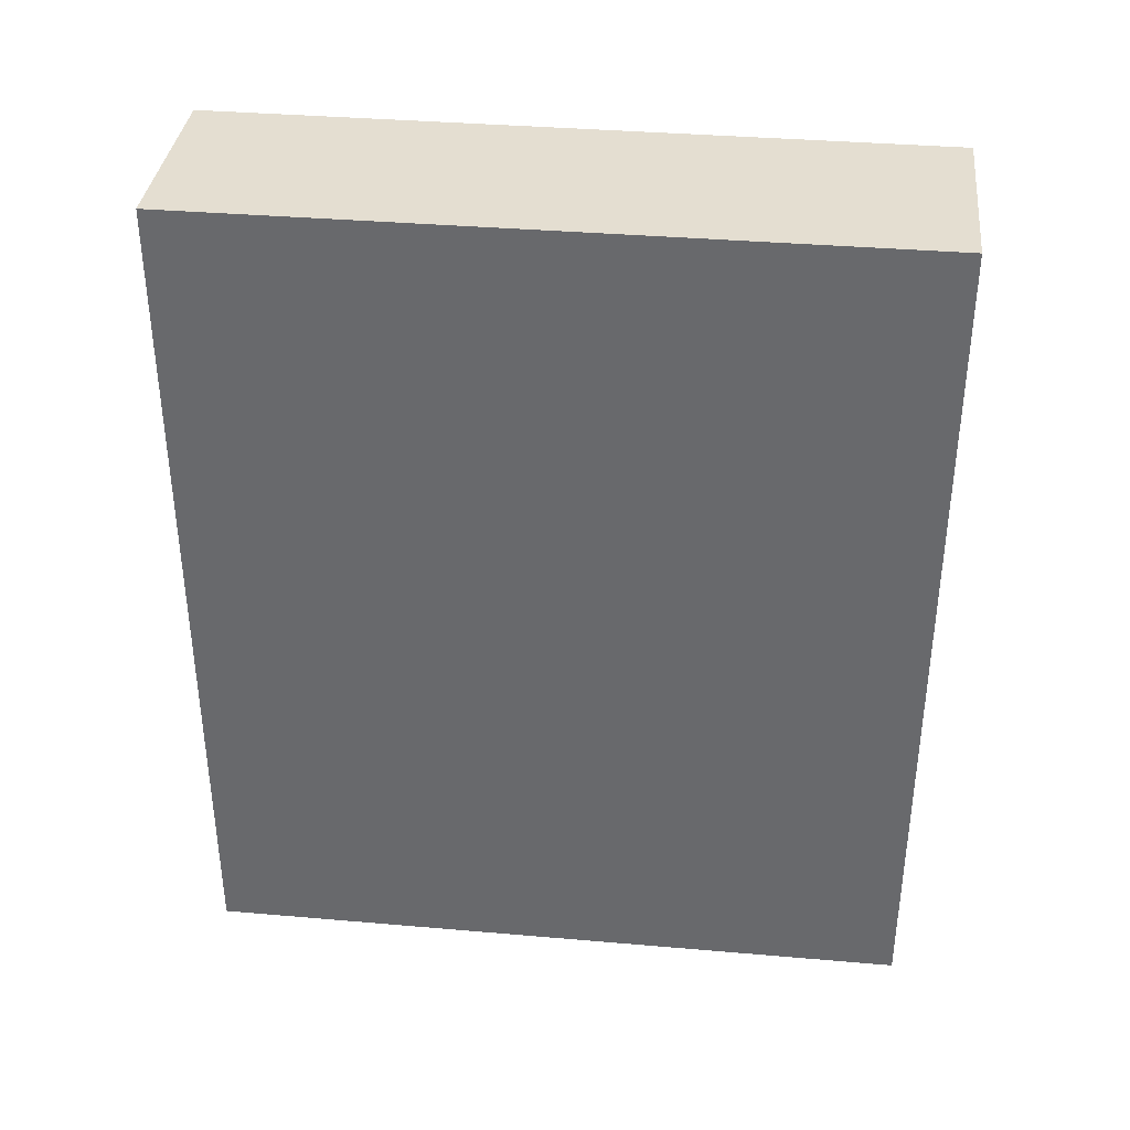
<metadata>
{"format":"obj","ext":"obj","renderer":"f3d","projection":"perspective","resolution":1024,"background":"white","views":[{"elev":36.4,"azim":-83.6,"up":"+Y"}]}
</metadata>
<code>
v -0.1772 -0.7507 -0.6364
v 0.1772 -0.7507 -0.6364
v -0.1772 -0.7507 0.6364
v 0.1772 -0.7507 0.6364
v -0.1772 0.7507 -0.6364
v 0.1772 0.7507 -0.6364
v -0.1772 0.7507 0.6364
v 0.1772 0.7507 0.6364
v 0 0.7507 0
v 0.1772 0.7507 0
v 0 0.7507 -0.6364
v -0.1772 0.7507 0
v 0 0.7507 0.6364
v -0.1772 -0.7507 0
v -0.1772 0 0
v -0.1772 0 -0.6364
v -0.1772 0 0.6364
v 0 -0.7507 -0.6364
v 0 -0.7507 0
v 0.1772 -0.7507 0
v 0 -0.7507 0.6364
v 0.1772 0 -0.6364
v 0.1772 0 0
v 0.1772 0 0.6364
v 0 0 0.6364
v 0 0 -0.6364
v -0.08861 0.7507 -0.3182
v 0 0.7507 -0.3182
v -0.08861 0.7507 -0.6364
v 0.08861 0.7507 0.3182
v 0.1772 0.7507 0.3182
v 0.08861 0.7507 0
v 0.1772 0.7507 -0.3182
v 0.08861 0.7507 -0.6364
v 0.08861 0.7507 -0.3182
v -0.1772 0.7507 -0.3182
v -0.08861 0.7507 0
v -0.1772 0.7507 0.3182
v -0.08861 0.7507 0.6364
v -0.08861 0.7507 0.3182
v 0.08861 0.7507 0.6364
v 0 0.7507 0.3182
v -0.1772 -0.7507 -0.3182
v -0.1772 -0.3754 -0.3182
v -0.1772 -0.3754 -0.6364
v -0.1772 -0.7507 0.3182
v -0.1772 -0.3754 0.3182
v -0.1772 -0.3754 0
v -0.1772 0.3754 -0.3182
v -0.1772 0.3754 -0.6364
v -0.1772 0 -0.3182
v -0.1772 -0.3754 0.6364
v -0.1772 0 0.3182
v -0.1772 0.3754 0.6364
v -0.1772 0.3754 0.3182
v -0.1772 0.3754 0
v -0.08861 -0.7507 -0.6364
v -0.08861 -0.7507 -0.3182
v 0.08861 -0.7507 -0.6364
v 0.08861 -0.7507 -0.3182
v 0 -0.7507 -0.3182
v -0.08861 -0.7507 0.3182
v -0.08861 -0.7507 0
v 0.1772 -0.7507 -0.3182
v 0.08861 -0.7507 0
v 0.1772 -0.7507 0.3182
v 0.08861 -0.7507 0.6364
v 0.08861 -0.7507 0.3182
v -0.08861 -0.7507 0.6364
v 0 -0.7507 0.3182
v 0.1772 -0.3754 -0.6364
v 0.1772 0 -0.3182
v 0.1772 -0.3754 -0.3182
v 0.1772 0.3754 -0.6364
v 0.1772 0.3754 -0.3182
v 0.1772 0.3754 0.3182
v 0.1772 0.3754 0
v 0.1772 -0.3754 0
v 0.1772 0.3754 0.6364
v 0.1772 0 0.3182
v 0.1772 -0.3754 0.6364
v 0.1772 -0.3754 0.3182
v 0 -0.3754 0.6364
v -0.08861 -0.3754 0.6364
v 0.08861 -0.3754 0.6364
v 0.08861 0.3754 0.6364
v 0.08861 0 0.6364
v -0.08861 0 0.6364
v 0 0.3754 0.6364
v -0.08861 0.3754 0.6364
v -0.08861 -0.3754 -0.6364
v -0.08861 0.3754 -0.6364
v -0.08861 0 -0.6364
v 0.08861 -0.3754 -0.6364
v 0 -0.3754 -0.6364
v 0.08861 0 -0.6364
v 0 0.3754 -0.6364
v 0.08861 0.3754 -0.6364
v -0.1329 0.7507 -0.4773
v -0.08861 0.7507 -0.4773
v -0.1329 0.7507 -0.6364
v -0.04431 0.7507 -0.1591
v 0 0.7507 -0.1591
v -0.04431 0.7507 -0.3182
v 0 0.7507 -0.4773
v -0.04431 0.7507 -0.6364
v -0.04431 0.7507 -0.4773
v 0.04431 0.7507 0.1591
v 0.08861 0.7507 0.1591
v 0.04431 0.7507 0
v 0.1329 0.7507 0.4773
v 0.1772 0.7507 0.4773
v 0.1329 0.7507 0.3182
v 0.1772 0.7507 0.1591
v 0.1329 0.7507 0
v 0.1329 0.7507 0.1591
v 0.1772 0.7507 -0.1591
v 0.1329 0.7507 -0.3182
v 0.1329 0.7507 -0.1591
v 0.1772 0.7507 -0.4773
v 0.1329 0.7507 -0.6364
v 0.1329 0.7507 -0.4773
v 0.04431 0.7507 -0.6364
v 0.04431 0.7507 -0.4773
v 0.08861 0.7507 -0.4773
v 0.04431 0.7507 -0.1591
v 0.08861 0.7507 -0.1591
v 0.04431 0.7507 -0.3182
v -0.1772 0.7507 -0.4773
v -0.1329 0.7507 -0.3182
v -0.1772 0.7507 -0.1591
v -0.1329 0.7507 0
v -0.1329 0.7507 -0.1591
v -0.04431 0.7507 0
v -0.08861 0.7507 -0.1591
v -0.1772 0.7507 0.1591
v -0.1329 0.7507 0.3182
v -0.1329 0.7507 0.1591
v -0.1772 0.7507 0.4773
v -0.1329 0.7507 0.6364
v -0.1329 0.7507 0.4773
v -0.04431 0.7507 0.6364
v -0.04431 0.7507 0.4773
v -0.08861 0.7507 0.4773
v 0.04431 0.7507 0.6364
v 0.04431 0.7507 0.4773
v 0 0.7507 0.4773
v 0.1329 0.7507 0.6364
v 0.08861 0.7507 0.4773
v 0 0.7507 0.1591
v 0.04431 0.7507 0.3182
v -0.08861 0.7507 0.1591
v -0.04431 0.7507 0.3182
v -0.04431 0.7507 0.1591
v -0.1772 -0.7507 -0.4773
v -0.1772 -0.563 -0.4773
v -0.1772 -0.563 -0.6364
v -0.1772 -0.7507 -0.1591
v -0.1772 -0.563 -0.1591
v -0.1772 -0.563 -0.3182
v -0.1772 -0.1877 -0.4773
v -0.1772 -0.1877 -0.6364
v -0.1772 -0.3754 -0.4773
v -0.1772 -0.7507 0.1591
v -0.1772 -0.563 0.1591
v -0.1772 -0.563 0
v -0.1772 -0.7507 0.4773
v -0.1772 -0.563 0.4773
v -0.1772 -0.563 0.3182
v -0.1772 -0.1877 0.1591
v -0.1772 -0.1877 0
v -0.1772 -0.3754 0.1591
v -0.1772 0.1877 -0.1591
v -0.1772 0.1877 -0.3182
v -0.1772 0 -0.1591
v -0.1772 0.563 -0.4773
v -0.1772 0.563 -0.6364
v -0.1772 0.3754 -0.4773
v -0.1772 0.1877 -0.6364
v -0.1772 0 -0.4773
v -0.1772 0.1877 -0.4773
v -0.1772 -0.3754 -0.1591
v -0.1772 -0.1877 -0.1591
v -0.1772 -0.1877 -0.3182
v -0.1772 -0.563 0.6364
v -0.1772 -0.3754 0.4773
v -0.1772 -0.1877 0.6364
v -0.1772 0 0.4773
v -0.1772 -0.1877 0.4773
v -0.1772 0 0.1591
v -0.1772 -0.1877 0.3182
v -0.1772 0.1877 0.6364
v -0.1772 0.3754 0.4773
v -0.1772 0.1877 0.4773
v -0.1772 0.563 0.6364
v -0.1772 0.563 0.4773
v -0.1772 0.563 0.1591
v -0.1772 0.563 0.3182
v -0.1772 0.563 -0.1591
v -0.1772 0.563 0
v -0.1772 0.563 -0.3182
v -0.1772 0.1877 0
v -0.1772 0.3754 -0.1591
v -0.1772 0.1877 0.3182
v -0.1772 0.3754 0.1591
v -0.1772 0.1877 0.1591
v -0.1329 -0.7507 -0.6364
v -0.1329 -0.7507 -0.4773
v -0.04431 -0.7507 -0.6364
v -0.04431 -0.7507 -0.4773
v -0.08861 -0.7507 -0.4773
v -0.1329 -0.7507 -0.1591
v -0.1329 -0.7507 -0.3182
v 0.04431 -0.7507 -0.6364
v 0.04431 -0.7507 -0.4773
v 0 -0.7507 -0.4773
v 0.1329 -0.7507 -0.6364
v 0.1329 -0.7507 -0.4773
v 0.08861 -0.7507 -0.4773
v 0.04431 -0.7507 -0.1591
v 0 -0.7507 -0.1591
v 0.04431 -0.7507 -0.3182
v -0.04431 -0.7507 0.1591
v -0.08861 -0.7507 0.1591
v -0.04431 -0.7507 0
v -0.1329 -0.7507 0.4773
v -0.1329 -0.7507 0.3182
v -0.1329 -0.7507 0
v -0.1329 -0.7507 0.1591
v -0.04431 -0.7507 -0.3182
v -0.04431 -0.7507 -0.1591
v -0.08861 -0.7507 -0.1591
v 0.1772 -0.7507 -0.4773
v 0.1329 -0.7507 -0.3182
v 0.1772 -0.7507 -0.1591
v 0.1329 -0.7507 0
v 0.1329 -0.7507 -0.1591
v 0.04431 -0.7507 0
v 0.08861 -0.7507 -0.1591
v 0.1772 -0.7507 0.1591
v 0.1329 -0.7507 0.3182
v 0.1329 -0.7507 0.1591
v 0.1772 -0.7507 0.4773
v 0.1329 -0.7507 0.6364
v 0.1329 -0.7507 0.4773
v 0.04431 -0.7507 0.6364
v 0.04431 -0.7507 0.4773
v 0.08861 -0.7507 0.4773
v -0.04431 -0.7507 0.6364
v -0.04431 -0.7507 0.4773
v 0 -0.7507 0.4773
v -0.1329 -0.7507 0.6364
v -0.08861 -0.7507 0.4773
v 0 -0.7507 0.1591
v -0.04431 -0.7507 0.3182
v 0.08861 -0.7507 0.1591
v 0.04431 -0.7507 0.3182
v 0.04431 -0.7507 0.1591
v 0.1772 -0.563 -0.6364
v 0.1772 -0.3754 -0.4773
v 0.1772 -0.563 -0.4773
v 0.1772 -0.1877 -0.6364
v 0.1772 0 -0.4773
v 0.1772 -0.1877 -0.4773
v 0.1772 0 -0.1591
v 0.1772 -0.1877 -0.1591
v 0.1772 -0.1877 -0.3182
v 0.1772 0.1877 -0.6364
v 0.1772 0.3754 -0.4773
v 0.1772 0.1877 -0.4773
v 0.1772 0.563 -0.6364
v 0.1772 0.563 -0.4773
v 0.1772 0.563 -0.1591
v 0.1772 0.563 -0.3182
v 0.1772 0.563 0.1591
v 0.1772 0.563 0
v 0.1772 0.563 0.4773
v 0.1772 0.563 0.3182
v 0.1772 0.1877 0.1591
v 0.1772 0.1877 0
v 0.1772 0.3754 0.1591
v 0.1772 0.1877 -0.3182
v 0.1772 0.3754 -0.1591
v 0.1772 0.1877 -0.1591
v 0.1772 -0.563 -0.3182
v 0.1772 -0.1877 0
v 0.1772 -0.3754 -0.1591
v 0.1772 -0.563 0
v 0.1772 -0.563 -0.1591
v 0.1772 0.1877 0.3182
v 0.1772 0 0.1591
v 0.1772 0.563 0.6364
v 0.1772 0.3754 0.4773
v 0.1772 0.1877 0.6364
v 0.1772 0 0.4773
v 0.1772 0.1877 0.4773
v 0.1772 -0.1877 0.6364
v 0.1772 -0.3754 0.4773
v 0.1772 -0.1877 0.4773
v 0.1772 -0.563 0.6364
v 0.1772 -0.563 0.4773
v 0.1772 -0.563 0.1591
v 0.1772 -0.563 0.3182
v 0.1772 -0.1877 0.1591
v 0.1772 -0.1877 0.3182
v 0.1772 -0.3754 0.1591
v -0.08861 -0.563 0.6364
v -0.1329 -0.563 0.6364
v 0 -0.563 0.6364
v -0.04431 -0.563 0.6364
v 0 -0.1877 0.6364
v -0.04431 -0.1877 0.6364
v -0.04431 -0.3754 0.6364
v 0.08861 -0.563 0.6364
v 0.04431 -0.563 0.6364
v 0.1329 -0.563 0.6364
v 0.1329 -0.1877 0.6364
v 0.1329 -0.3754 0.6364
v 0.1329 0.1877 0.6364
v 0.1329 0 0.6364
v 0.1329 0.563 0.6364
v 0.1329 0.3754 0.6364
v 0.04431 0.1877 0.6364
v 0.04431 0 0.6364
v 0.08861 0.1877 0.6364
v 0.04431 -0.3754 0.6364
v 0.08861 -0.1877 0.6364
v 0.04431 -0.1877 0.6364
v -0.1329 -0.3754 0.6364
v -0.04431 0 0.6364
v -0.08861 -0.1877 0.6364
v -0.1329 0 0.6364
v -0.1329 -0.1877 0.6364
v 0.04431 0.3754 0.6364
v 0 0.1877 0.6364
v 0.08861 0.563 0.6364
v 0 0.563 0.6364
v 0.04431 0.563 0.6364
v -0.08861 0.563 0.6364
v -0.04431 0.563 0.6364
v -0.1329 0.563 0.6364
v -0.1329 0.1877 0.6364
v -0.1329 0.3754 0.6364
v -0.04431 0.1877 0.6364
v -0.04431 0.3754 0.6364
v -0.08861 0.1877 0.6364
v -0.1329 -0.563 -0.6364
v -0.1329 -0.1877 -0.6364
v -0.1329 -0.3754 -0.6364
v -0.04431 -0.563 -0.6364
v -0.08861 -0.563 -0.6364
v -0.1329 0.1877 -0.6364
v -0.1329 0 -0.6364
v -0.1329 0.563 -0.6364
v -0.1329 0.3754 -0.6364
v -0.04431 0.1877 -0.6364
v -0.04431 0 -0.6364
v -0.08861 0.1877 -0.6364
v 0.04431 -0.1877 -0.6364
v 0.04431 -0.3754 -0.6364
v 0 -0.1877 -0.6364
v 0.1329 -0.563 -0.6364
v 0.08861 -0.563 -0.6364
v 0 -0.563 -0.6364
v 0.04431 -0.563 -0.6364
v -0.08861 -0.1877 -0.6364
v -0.04431 -0.1877 -0.6364
v -0.04431 -0.3754 -0.6364
v 0.1329 -0.3754 -0.6364
v 0.04431 0 -0.6364
v 0.08861 -0.1877 -0.6364
v 0.1329 0 -0.6364
v 0.1329 -0.1877 -0.6364
v -0.04431 0.3754 -0.6364
v 0 0.1877 -0.6364
v -0.08861 0.563 -0.6364
v 0 0.563 -0.6364
v -0.04431 0.563 -0.6364
v 0.08861 0.563 -0.6364
v 0.04431 0.563 -0.6364
v 0.1329 0.563 -0.6364
v 0.1329 0.1877 -0.6364
v 0.1329 0.3754 -0.6364
v 0.04431 0.1877 -0.6364
v 0.04431 0.3754 -0.6364
v 0.08861 0.1877 -0.6364
f 5 99 101
f 99 27 100
f 100 29 101
f 99 100 101
f 27 102 104
f 102 9 103
f 103 28 104
f 102 103 104
f 28 105 107
f 105 11 106
f 106 29 107
f 105 106 107
f 27 104 100
f 104 28 107
f 107 29 100
f 104 107 100
f 9 108 110
f 108 30 109
f 109 32 110
f 108 109 110
f 30 111 113
f 111 8 112
f 112 31 113
f 111 112 113
f 31 114 116
f 114 10 115
f 115 32 116
f 114 115 116
f 30 113 109
f 113 31 116
f 116 32 109
f 113 116 109
f 10 117 119
f 117 33 118
f 118 35 119
f 117 118 119
f 33 120 122
f 120 6 121
f 121 34 122
f 120 121 122
f 34 123 125
f 123 11 124
f 124 35 125
f 123 124 125
f 33 122 118
f 122 34 125
f 125 35 118
f 122 125 118
f 9 110 103
f 110 32 126
f 126 28 103
f 110 126 103
f 32 115 127
f 115 10 119
f 119 35 127
f 115 119 127
f 35 124 128
f 124 11 105
f 105 28 128
f 124 105 128
f 32 127 126
f 127 35 128
f 128 28 126
f 127 128 126
f 5 129 99
f 129 36 130
f 130 27 99
f 129 130 99
f 36 131 133
f 131 12 132
f 132 37 133
f 131 132 133
f 37 134 135
f 134 9 102
f 102 27 135
f 134 102 135
f 36 133 130
f 133 37 135
f 135 27 130
f 133 135 130
f 12 136 138
f 136 38 137
f 137 40 138
f 136 137 138
f 38 139 141
f 139 7 140
f 140 39 141
f 139 140 141
f 39 142 144
f 142 13 143
f 143 40 144
f 142 143 144
f 38 141 137
f 141 39 144
f 144 40 137
f 141 144 137
f 13 145 147
f 145 41 146
f 146 42 147
f 145 146 147
f 41 148 149
f 148 8 111
f 111 30 149
f 148 111 149
f 30 108 151
f 108 9 150
f 150 42 151
f 108 150 151
f 41 149 146
f 149 30 151
f 151 42 146
f 149 151 146
f 12 138 132
f 138 40 152
f 152 37 132
f 138 152 132
f 40 143 153
f 143 13 147
f 147 42 153
f 143 147 153
f 42 150 154
f 150 9 134
f 134 37 154
f 150 134 154
f 40 153 152
f 153 42 154
f 154 37 152
f 153 154 152
f 1 155 157
f 155 43 156
f 156 45 157
f 155 156 157
f 43 158 160
f 158 14 159
f 159 44 160
f 158 159 160
f 44 161 163
f 161 16 162
f 162 45 163
f 161 162 163
f 43 160 156
f 160 44 163
f 163 45 156
f 160 163 156
f 14 164 166
f 164 46 165
f 165 48 166
f 164 165 166
f 46 167 169
f 167 3 168
f 168 47 169
f 167 168 169
f 47 170 172
f 170 15 171
f 171 48 172
f 170 171 172
f 46 169 165
f 169 47 172
f 172 48 165
f 169 172 165
f 15 173 175
f 173 49 174
f 174 51 175
f 173 174 175
f 49 176 178
f 176 5 177
f 177 50 178
f 176 177 178
f 50 179 181
f 179 16 180
f 180 51 181
f 179 180 181
f 49 178 174
f 178 50 181
f 181 51 174
f 178 181 174
f 14 166 159
f 166 48 182
f 182 44 159
f 166 182 159
f 48 171 183
f 171 15 175
f 175 51 183
f 171 175 183
f 51 180 184
f 180 16 161
f 161 44 184
f 180 161 184
f 48 183 182
f 183 51 184
f 184 44 182
f 183 184 182
f 3 185 168
f 185 52 186
f 186 47 168
f 185 186 168
f 52 187 189
f 187 17 188
f 188 53 189
f 187 188 189
f 53 190 191
f 190 15 170
f 170 47 191
f 190 170 191
f 52 189 186
f 189 53 191
f 191 47 186
f 189 191 186
f 17 192 194
f 192 54 193
f 193 55 194
f 192 193 194
f 54 195 196
f 195 7 139
f 139 38 196
f 195 139 196
f 38 136 198
f 136 12 197
f 197 55 198
f 136 197 198
f 54 196 193
f 196 38 198
f 198 55 193
f 196 198 193
f 12 131 200
f 131 36 199
f 199 56 200
f 131 199 200
f 36 129 201
f 129 5 176
f 176 49 201
f 129 176 201
f 49 173 203
f 173 15 202
f 202 56 203
f 173 202 203
f 36 201 199
f 201 49 203
f 203 56 199
f 201 203 199
f 17 194 188
f 194 55 204
f 204 53 188
f 194 204 188
f 55 197 205
f 197 12 200
f 200 56 205
f 197 200 205
f 56 202 206
f 202 15 190
f 190 53 206
f 202 190 206
f 55 205 204
f 205 56 206
f 206 53 204
f 205 206 204
f 1 207 155
f 207 57 208
f 208 43 155
f 207 208 155
f 57 209 211
f 209 18 210
f 210 58 211
f 209 210 211
f 58 212 213
f 212 14 158
f 158 43 213
f 212 158 213
f 57 211 208
f 211 58 213
f 213 43 208
f 211 213 208
f 18 214 216
f 214 59 215
f 215 61 216
f 214 215 216
f 59 217 219
f 217 2 218
f 218 60 219
f 217 218 219
f 60 220 222
f 220 19 221
f 221 61 222
f 220 221 222
f 59 219 215
f 219 60 222
f 222 61 215
f 219 222 215
f 19 223 225
f 223 62 224
f 224 63 225
f 223 224 225
f 62 226 227
f 226 3 167
f 167 46 227
f 226 167 227
f 46 164 229
f 164 14 228
f 228 63 229
f 164 228 229
f 62 227 224
f 227 46 229
f 229 63 224
f 227 229 224
f 18 216 210
f 216 61 230
f 230 58 210
f 216 230 210
f 61 221 231
f 221 19 225
f 225 63 231
f 221 225 231
f 63 228 232
f 228 14 212
f 212 58 232
f 228 212 232
f 61 231 230
f 231 63 232
f 232 58 230
f 231 232 230
f 2 233 218
f 233 64 234
f 234 60 218
f 233 234 218
f 64 235 237
f 235 20 236
f 236 65 237
f 235 236 237
f 65 238 239
f 238 19 220
f 220 60 239
f 238 220 239
f 64 237 234
f 237 65 239
f 239 60 234
f 237 239 234
f 20 240 242
f 240 66 241
f 241 68 242
f 240 241 242
f 66 243 245
f 243 4 244
f 244 67 245
f 243 244 245
f 67 246 248
f 246 21 247
f 247 68 248
f 246 247 248
f 66 245 241
f 245 67 248
f 248 68 241
f 245 248 241
f 21 249 251
f 249 69 250
f 250 70 251
f 249 250 251
f 69 252 253
f 252 3 226
f 226 62 253
f 252 226 253
f 62 223 255
f 223 19 254
f 254 70 255
f 223 254 255
f 69 253 250
f 253 62 255
f 255 70 250
f 253 255 250
f 20 242 236
f 242 68 256
f 256 65 236
f 242 256 236
f 68 247 257
f 247 21 251
f 251 70 257
f 247 251 257
f 70 254 258
f 254 19 238
f 238 65 258
f 254 238 258
f 68 257 256
f 257 70 258
f 258 65 256
f 257 258 256
f 2 259 261
f 259 71 260
f 260 73 261
f 259 260 261
f 71 262 264
f 262 22 263
f 263 72 264
f 262 263 264
f 72 265 267
f 265 23 266
f 266 73 267
f 265 266 267
f 71 264 260
f 264 72 267
f 267 73 260
f 264 267 260
f 22 268 270
f 268 74 269
f 269 75 270
f 268 269 270
f 74 271 272
f 271 6 120
f 120 33 272
f 271 120 272
f 33 117 274
f 117 10 273
f 273 75 274
f 117 273 274
f 74 272 269
f 272 33 274
f 274 75 269
f 272 274 269
f 10 114 276
f 114 31 275
f 275 77 276
f 114 275 276
f 31 112 278
f 112 8 277
f 277 76 278
f 112 277 278
f 76 279 281
f 279 23 280
f 280 77 281
f 279 280 281
f 31 278 275
f 278 76 281
f 281 77 275
f 278 281 275
f 22 270 263
f 270 75 282
f 282 72 263
f 270 282 263
f 75 273 283
f 273 10 276
f 276 77 283
f 273 276 283
f 77 280 284
f 280 23 265
f 265 72 284
f 280 265 284
f 75 283 282
f 283 77 284
f 284 72 282
f 283 284 282
f 2 261 233
f 261 73 285
f 285 64 233
f 261 285 233
f 73 266 287
f 266 23 286
f 286 78 287
f 266 286 287
f 78 288 289
f 288 20 235
f 235 64 289
f 288 235 289
f 73 287 285
f 287 78 289
f 289 64 285
f 287 289 285
f 23 279 291
f 279 76 290
f 290 80 291
f 279 290 291
f 76 277 293
f 277 8 292
f 292 79 293
f 277 292 293
f 79 294 296
f 294 24 295
f 295 80 296
f 294 295 296
f 76 293 290
f 293 79 296
f 296 80 290
f 293 296 290
f 24 297 299
f 297 81 298
f 298 82 299
f 297 298 299
f 81 300 301
f 300 4 243
f 243 66 301
f 300 243 301
f 66 240 303
f 240 20 302
f 302 82 303
f 240 302 303
f 81 301 298
f 301 66 303
f 303 82 298
f 301 303 298
f 23 291 286
f 291 80 304
f 304 78 286
f 291 304 286
f 80 295 305
f 295 24 299
f 299 82 305
f 295 299 305
f 82 302 306
f 302 20 288
f 288 78 306
f 302 288 306
f 80 305 304
f 305 82 306
f 306 78 304
f 305 306 304
f 3 252 308
f 252 69 307
f 307 84 308
f 252 307 308
f 69 249 310
f 249 21 309
f 309 83 310
f 249 309 310
f 83 311 313
f 311 25 312
f 312 84 313
f 311 312 313
f 69 310 307
f 310 83 313
f 313 84 307
f 310 313 307
f 21 246 315
f 246 67 314
f 314 85 315
f 246 314 315
f 67 244 316
f 244 4 300
f 300 81 316
f 244 300 316
f 81 297 318
f 297 24 317
f 317 85 318
f 297 317 318
f 67 316 314
f 316 81 318
f 318 85 314
f 316 318 314
f 24 294 320
f 294 79 319
f 319 87 320
f 294 319 320
f 79 292 322
f 292 8 321
f 321 86 322
f 292 321 322
f 86 323 325
f 323 25 324
f 324 87 325
f 323 324 325
f 79 322 319
f 322 86 325
f 325 87 319
f 322 325 319
f 21 315 309
f 315 85 326
f 326 83 309
f 315 326 309
f 85 317 327
f 317 24 320
f 320 87 327
f 317 320 327
f 87 324 328
f 324 25 311
f 311 83 328
f 324 311 328
f 85 327 326
f 327 87 328
f 328 83 326
f 327 328 326
f 3 308 185
f 308 84 329
f 329 52 185
f 308 329 185
f 84 312 331
f 312 25 330
f 330 88 331
f 312 330 331
f 88 332 333
f 332 17 187
f 187 52 333
f 332 187 333
f 84 331 329
f 331 88 333
f 333 52 329
f 331 333 329
f 25 323 335
f 323 86 334
f 334 89 335
f 323 334 335
f 86 321 336
f 321 8 148
f 148 41 336
f 321 148 336
f 41 145 338
f 145 13 337
f 337 89 338
f 145 337 338
f 86 336 334
f 336 41 338
f 338 89 334
f 336 338 334
f 13 142 340
f 142 39 339
f 339 90 340
f 142 339 340
f 39 140 341
f 140 7 195
f 195 54 341
f 140 195 341
f 54 192 343
f 192 17 342
f 342 90 343
f 192 342 343
f 39 341 339
f 341 54 343
f 343 90 339
f 341 343 339
f 25 335 330
f 335 89 344
f 344 88 330
f 335 344 330
f 89 337 345
f 337 13 340
f 340 90 345
f 337 340 345
f 90 342 346
f 342 17 332
f 332 88 346
f 342 332 346
f 89 345 344
f 345 90 346
f 346 88 344
f 345 346 344
f 1 157 207
f 157 45 347
f 347 57 207
f 157 347 207
f 45 162 349
f 162 16 348
f 348 91 349
f 162 348 349
f 91 350 351
f 350 18 209
f 209 57 351
f 350 209 351
f 45 349 347
f 349 91 351
f 351 57 347
f 349 351 347
f 16 179 353
f 179 50 352
f 352 93 353
f 179 352 353
f 50 177 355
f 177 5 354
f 354 92 355
f 177 354 355
f 92 356 358
f 356 26 357
f 357 93 358
f 356 357 358
f 50 355 352
f 355 92 358
f 358 93 352
f 355 358 352
f 26 359 361
f 359 94 360
f 360 95 361
f 359 360 361
f 94 362 363
f 362 2 217
f 217 59 363
f 362 217 363
f 59 214 365
f 214 18 364
f 364 95 365
f 214 364 365
f 94 363 360
f 363 59 365
f 365 95 360
f 363 365 360
f 16 353 348
f 353 93 366
f 366 91 348
f 353 366 348
f 93 357 367
f 357 26 361
f 361 95 367
f 357 361 367
f 95 364 368
f 364 18 350
f 350 91 368
f 364 350 368
f 93 367 366
f 367 95 368
f 368 91 366
f 367 368 366
f 2 362 259
f 362 94 369
f 369 71 259
f 362 369 259
f 94 359 371
f 359 26 370
f 370 96 371
f 359 370 371
f 96 372 373
f 372 22 262
f 262 71 373
f 372 262 373
f 94 371 369
f 371 96 373
f 373 71 369
f 371 373 369
f 26 356 375
f 356 92 374
f 374 97 375
f 356 374 375
f 92 354 376
f 354 5 101
f 101 29 376
f 354 101 376
f 29 106 378
f 106 11 377
f 377 97 378
f 106 377 378
f 92 376 374
f 376 29 378
f 378 97 374
f 376 378 374
f 11 123 380
f 123 34 379
f 379 98 380
f 123 379 380
f 34 121 381
f 121 6 271
f 271 74 381
f 121 271 381
f 74 268 383
f 268 22 382
f 382 98 383
f 268 382 383
f 34 381 379
f 381 74 383
f 383 98 379
f 381 383 379
f 26 375 370
f 375 97 384
f 384 96 370
f 375 384 370
f 97 377 385
f 377 11 380
f 380 98 385
f 377 380 385
f 98 382 386
f 382 22 372
f 372 96 386
f 382 372 386
f 97 385 384
f 385 98 386
f 386 96 384
f 385 386 384

</code>
